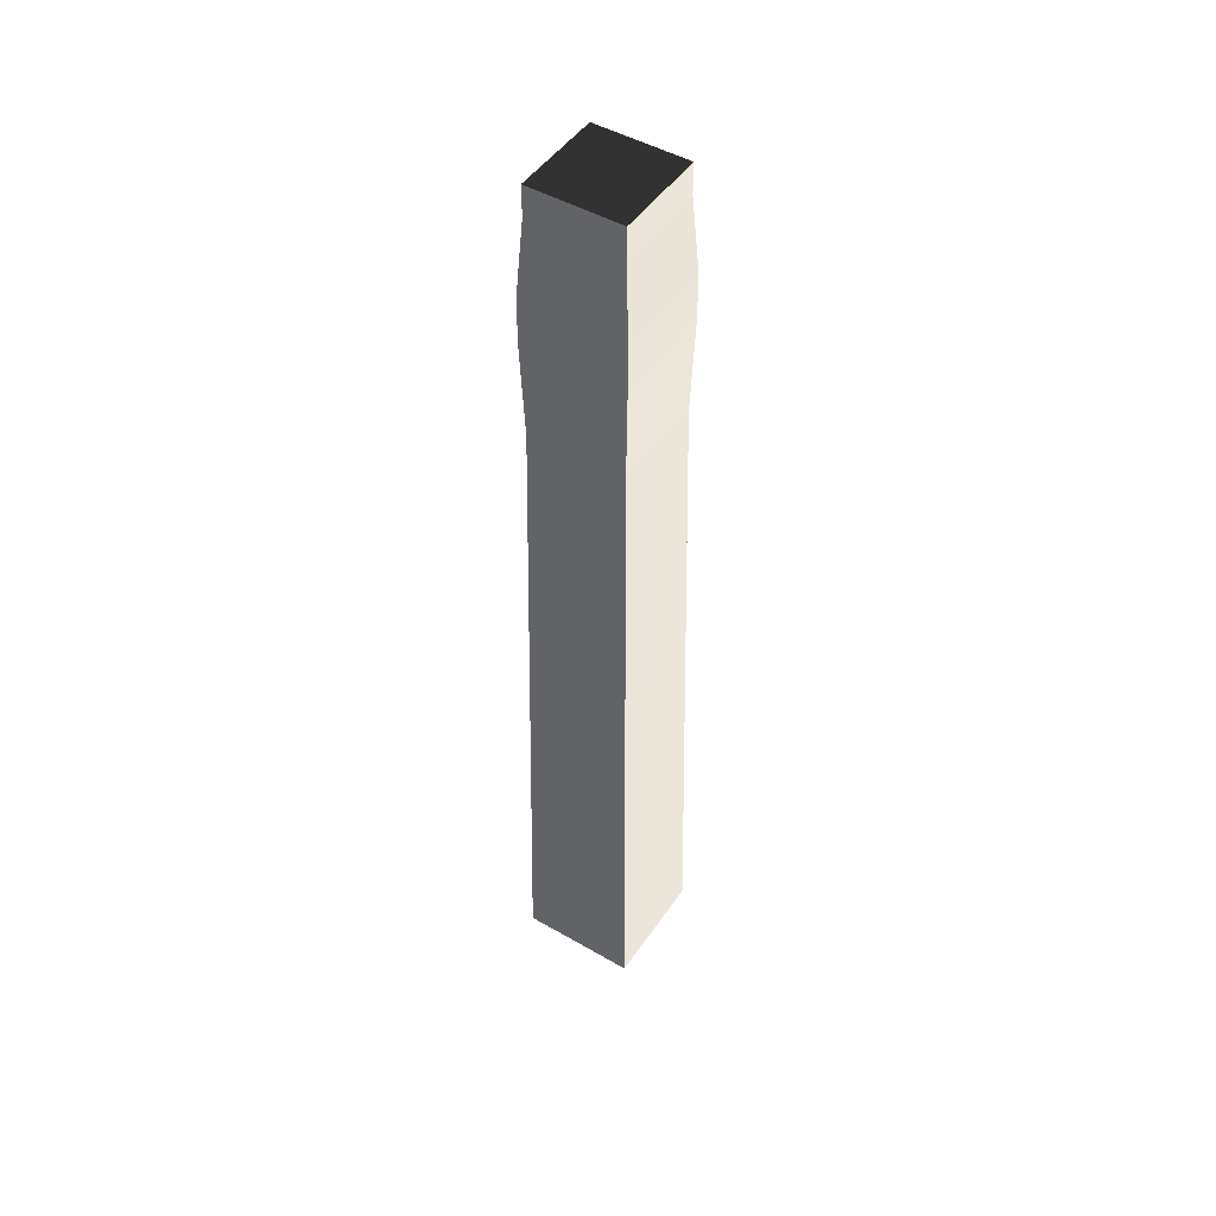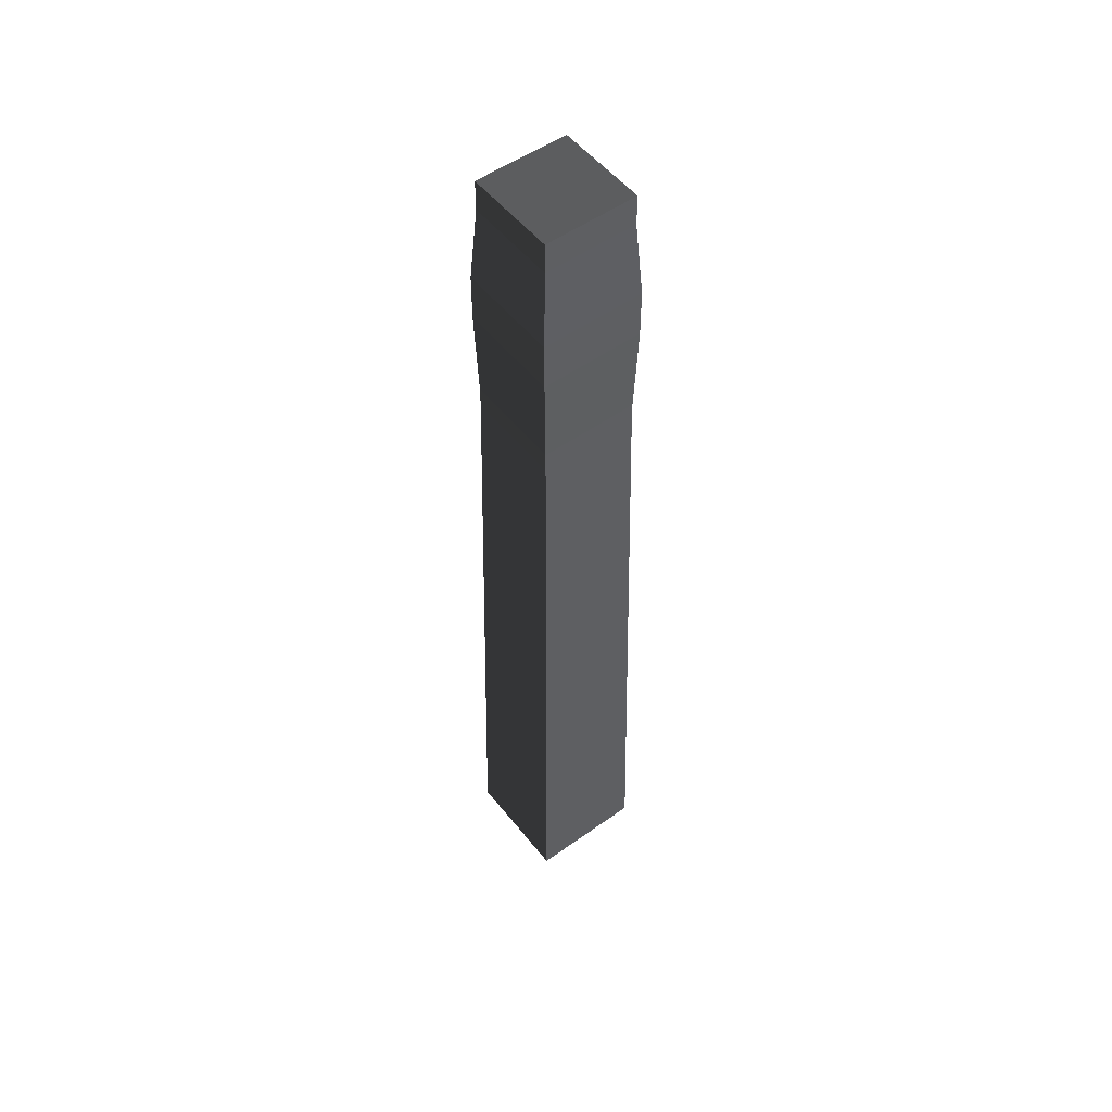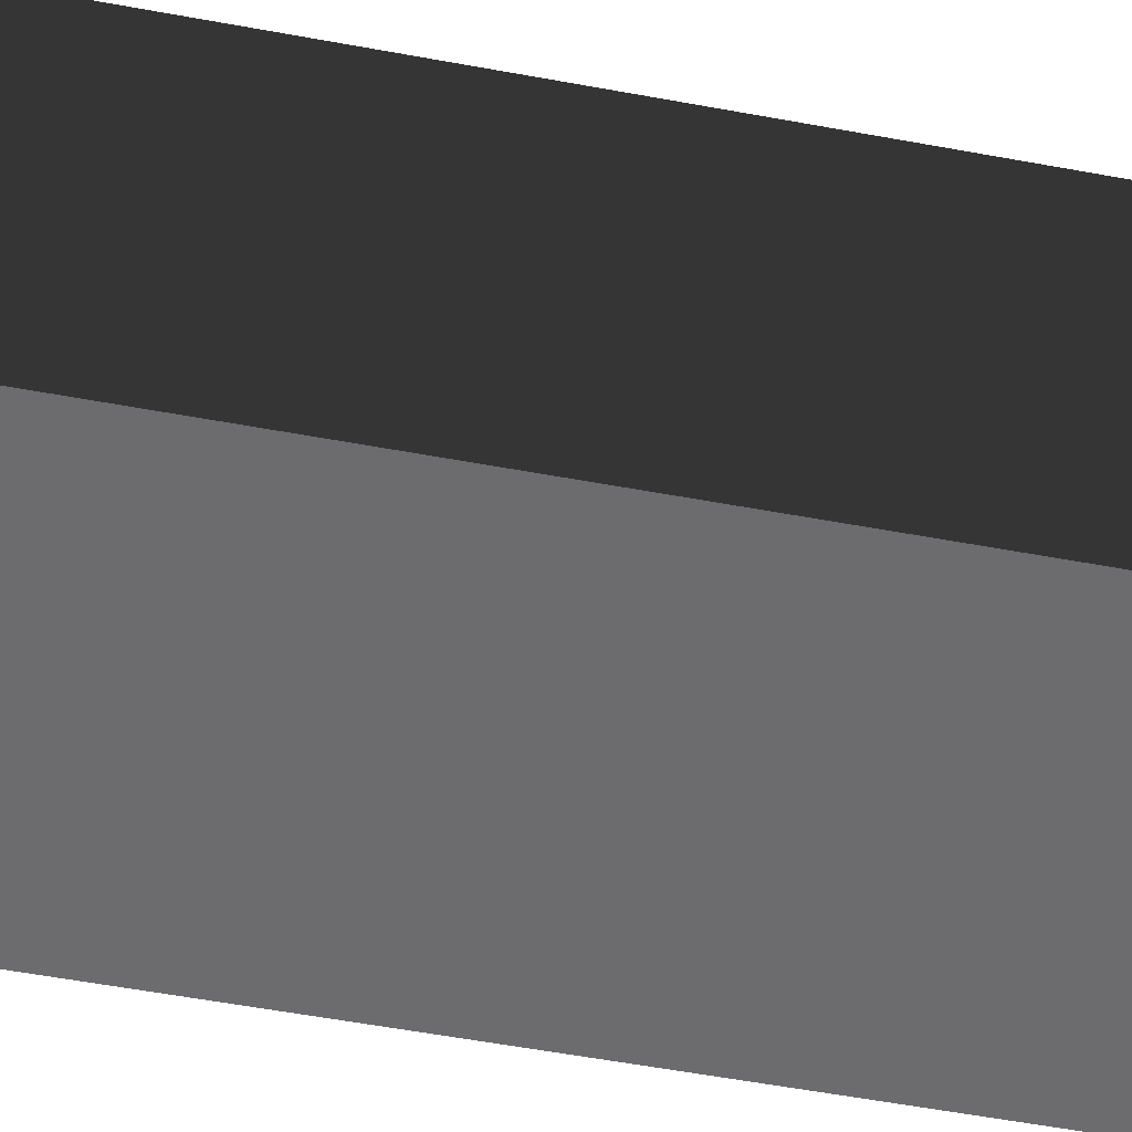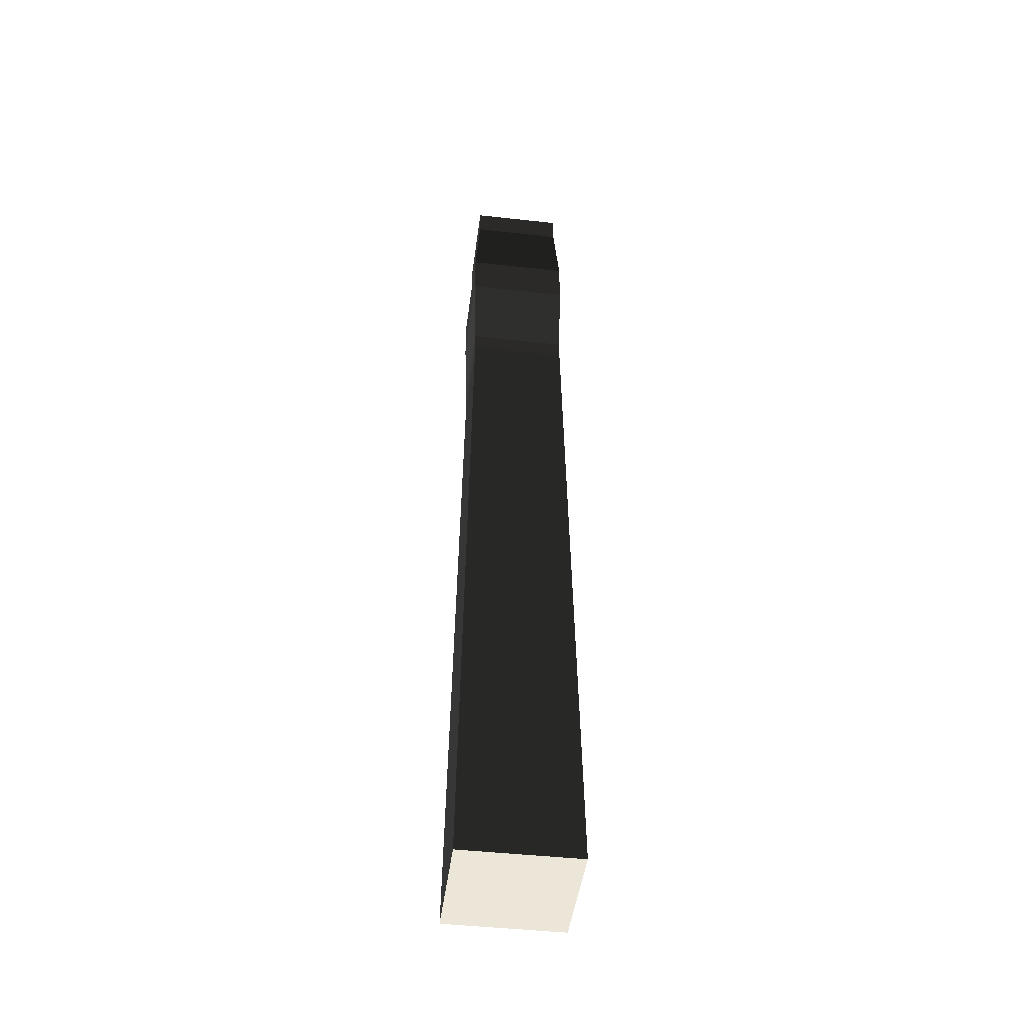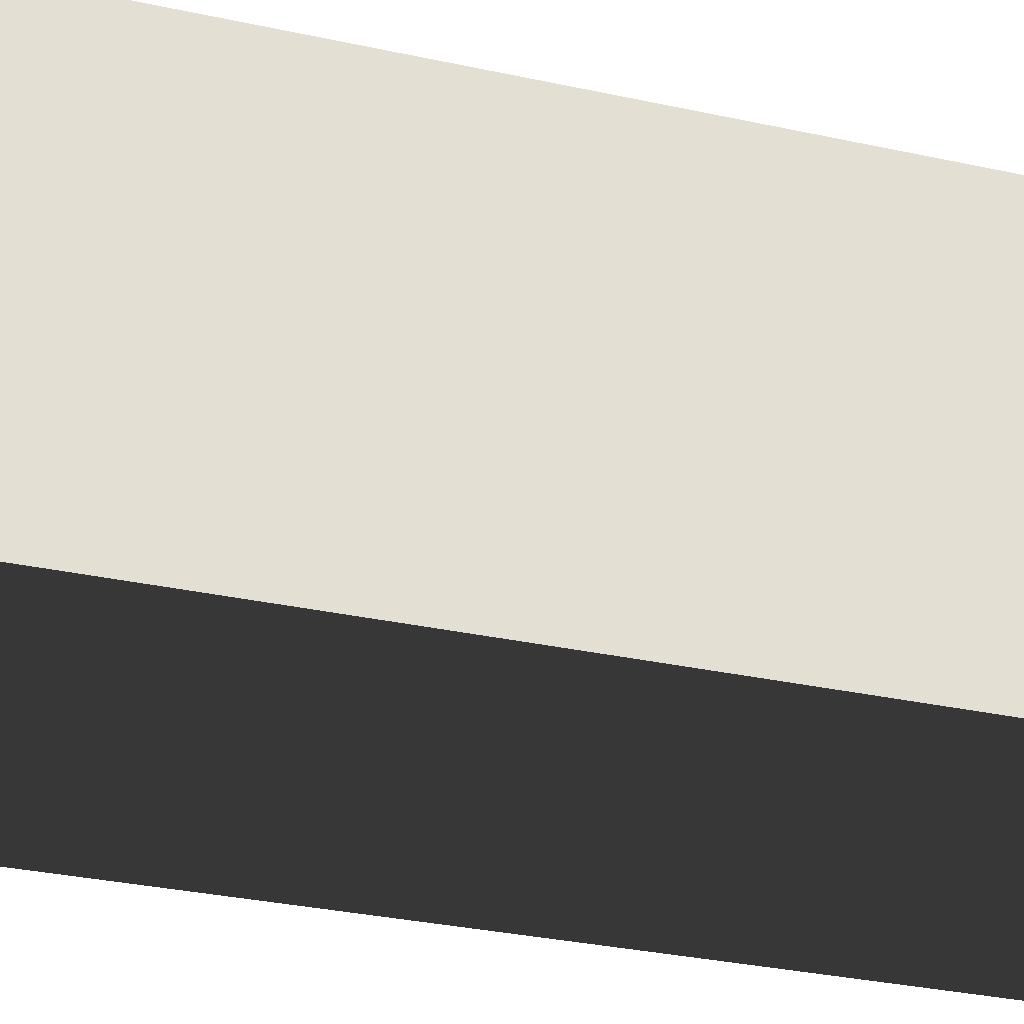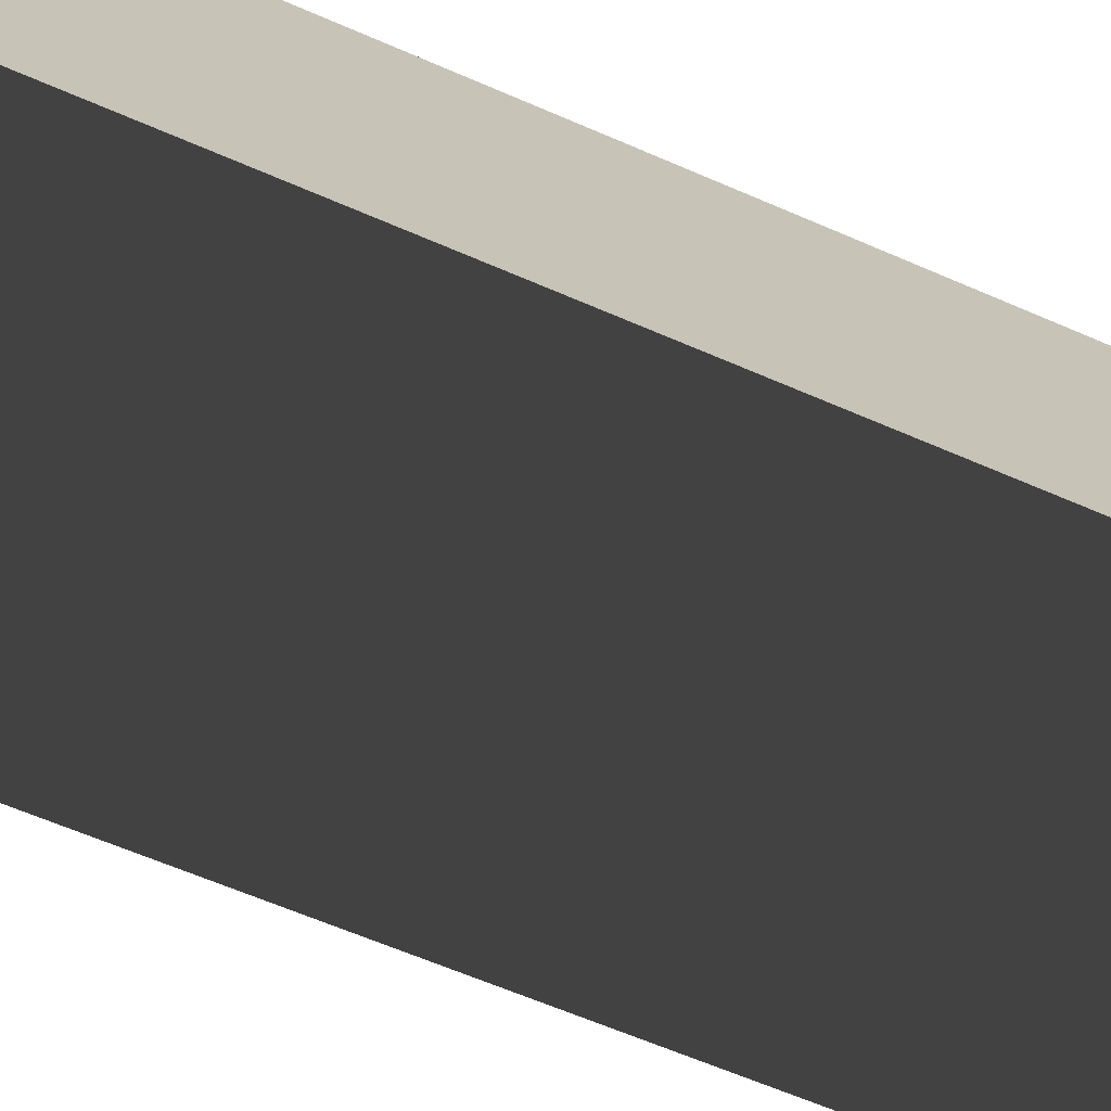
<metadata>
{"format":"obj","ext":"obj","renderer":"f3d","projection":"perspective","resolution":1024,"background":"white","views":[{"elev":48.1,"azim":-57.1,"up":"+Z"},{"elev":52.6,"azim":-127.4,"up":"+Z"},{"elev":34.0,"azim":-73.9,"up":"+Y"},{"elev":-45.6,"azim":-7.3,"up":"+Z"},{"elev":-27.7,"azim":-109.3,"up":"+Y"},{"elev":-73.4,"azim":-112.3,"up":"+Y"}]}
</metadata>
<code>
v 2.04 2.04 -26.12
v -2.04 2.04 -26.12
v -2.04 -2.04 -26.12
v 2.04 -2.04 -26.12
v -1.7 1.7 -1.914
v -1.7 1.7 -1.208
v -1.7 -1.7 -1.208
v -1.7 -1.7 -1.914
v 2.04 2.04 -26.12
v 2.04 -2.04 -26.12
v 1.7 -1.7 -1.914
v 1.7 1.7 -1.914
v 2.04 -2.04 -26.12
v -2.04 -2.04 -26.12
v -1.7 -1.7 -1.914
v 1.7 -1.7 -1.914
v -2.04 -2.04 -26.12
v -2.04 2.04 -26.12
v -1.7 1.7 -1.914
v -1.7 -1.7 -1.914
v 1.7 1.7 -1.914
v -1.7 1.7 -1.914
v -2.04 2.04 -26.12
v 2.04 2.04 -26.12
v 1.7 -1.7 -1.208
v 1.786 -1.786 1.978
v 1.786 1.786 1.978
v 1.7 1.7 -1.208
v 1.7 1.7 -1.914
v 1.7 1.7 -1.208
v -1.7 1.7 -1.208
v -1.7 1.7 -1.914
v -1.7 -1.7 -1.914
v -1.7 -1.7 -1.208
v 1.7 -1.7 -1.208
v 1.7 -1.7 -1.914
v 1.7 -1.7 -1.914
v 1.7 -1.7 -1.208
v 1.7 1.7 -1.208
v 1.7 1.7 -1.914
v -1.786 1.786 1.978
v -1.786 1.786 3.642
v -1.786 -1.786 3.642
v -1.786 -1.786 1.978
v -1.7 1.7 -1.208
v -1.786 1.786 1.978
v -1.786 -1.786 1.978
v -1.7 -1.7 -1.208
v 1.7 1.7 -1.208
v 1.786 1.786 1.978
v -1.786 1.786 1.978
v -1.7 1.7 -1.208
v -1.7 -1.7 -1.208
v -1.786 -1.786 1.978
v 1.786 -1.786 1.978
v 1.7 -1.7 -1.208
v -1.667 -1.667 5.42
v -1.607 -1.607 6.31
v 1.607 -1.607 6.31
v 1.667 -1.667 5.42
v 1.786 1.786 1.978
v 1.786 1.786 3.642
v -1.786 1.786 3.642
v -1.786 1.786 1.978
v -1.786 -1.786 1.978
v -1.786 -1.786 3.642
v 1.786 -1.786 3.642
v 1.786 -1.786 1.978
v 1.786 -1.786 1.978
v 1.786 -1.786 3.642
v 1.786 1.786 3.642
v 1.786 1.786 1.978
v 1.667 -1.667 5.42
v 1.607 -1.607 6.31
v 1.607 1.607 6.31
v 1.667 1.667 5.42
v -1.667 1.667 5.42
v -1.607 1.607 6.31
v -1.607 -1.607 6.31
v -1.667 -1.667 5.42
v 1.667 1.667 5.42
v 1.607 1.607 6.31
v -1.607 1.607 6.31
v -1.667 1.667 5.42
v 1.607 1.607 7.36
v 1.607 -1.607 7.36
v -1.607 -1.607 7.36
v -1.607 1.607 7.36
v -1.607 1.607 6.31
v -1.607 1.607 7.36
v -1.607 -1.607 7.36
v -1.607 -1.607 6.31
v 1.607 1.607 6.31
v 1.607 1.607 7.36
v -1.607 1.607 7.36
v -1.607 1.607 6.31
v -1.607 -1.607 6.31
v -1.607 -1.607 7.36
v 1.607 -1.607 7.36
v 1.607 -1.607 6.31
v 1.607 -1.607 6.31
v 1.607 -1.607 7.36
v 1.607 1.607 7.36
v 1.607 1.607 6.31
v 1.786 1.786 3.642
v 1.727 1.727 4.531
v -1.727 1.727 4.531
v -1.786 1.786 3.642
v 1.727 1.727 4.531
v 1.667 1.667 5.42
v -1.667 1.667 5.42
v -1.727 1.727 4.531
v -1.786 1.786 3.642
v -1.727 1.727 4.531
v -1.727 -1.727 4.531
v -1.786 -1.786 3.642
v -1.727 1.727 4.531
v -1.667 1.667 5.42
v -1.667 -1.667 5.42
v -1.727 -1.727 4.531
v 1.786 -1.786 3.642
v 1.727 -1.727 4.531
v 1.727 1.727 4.531
v 1.786 1.786 3.642
v 1.727 -1.727 4.531
v 1.667 -1.667 5.42
v 1.667 1.667 5.42
v 1.727 1.727 4.531
v -1.786 -1.786 3.642
v -1.727 -1.727 4.531
v 1.727 -1.727 4.531
v 1.786 -1.786 3.642
v -1.727 -1.727 4.531
v -1.667 -1.667 5.42
v 1.667 -1.667 5.42
v 1.727 -1.727 4.531
g RingTowerRock_(5)_737_139
f 1 3 2
f 1 4 3
f 5 7 6
f 5 8 7
f 9 11 10
f 9 12 11
f 13 15 14
f 13 16 15
f 17 19 18
f 17 20 19
f 21 23 22
f 21 24 23
f 25 27 26
f 25 28 27
f 29 31 30
f 29 32 31
f 33 35 34
f 33 36 35
f 37 39 38
f 37 40 39
f 41 43 42
f 41 44 43
f 45 47 46
f 45 48 47
f 49 51 50
f 49 52 51
f 53 55 54
f 53 56 55
f 57 59 58
f 57 60 59
f 61 63 62
f 61 64 63
f 65 67 66
f 65 68 67
f 69 71 70
f 69 72 71
f 73 75 74
f 73 76 75
f 77 79 78
f 77 80 79
f 81 83 82
f 81 84 83
f 85 87 86
f 85 88 87
f 89 91 90
f 89 92 91
f 93 95 94
f 93 96 95
f 97 99 98
f 97 100 99
f 101 103 102
f 101 104 103
f 105 107 106
f 105 108 107
f 109 111 110
f 109 112 111
f 113 115 114
f 113 116 115
f 117 119 118
f 117 120 119
f 121 123 122
f 121 124 123
f 125 127 126
f 125 128 127
f 129 131 130
f 129 132 131
f 133 135 134
f 133 136 135

</code>
